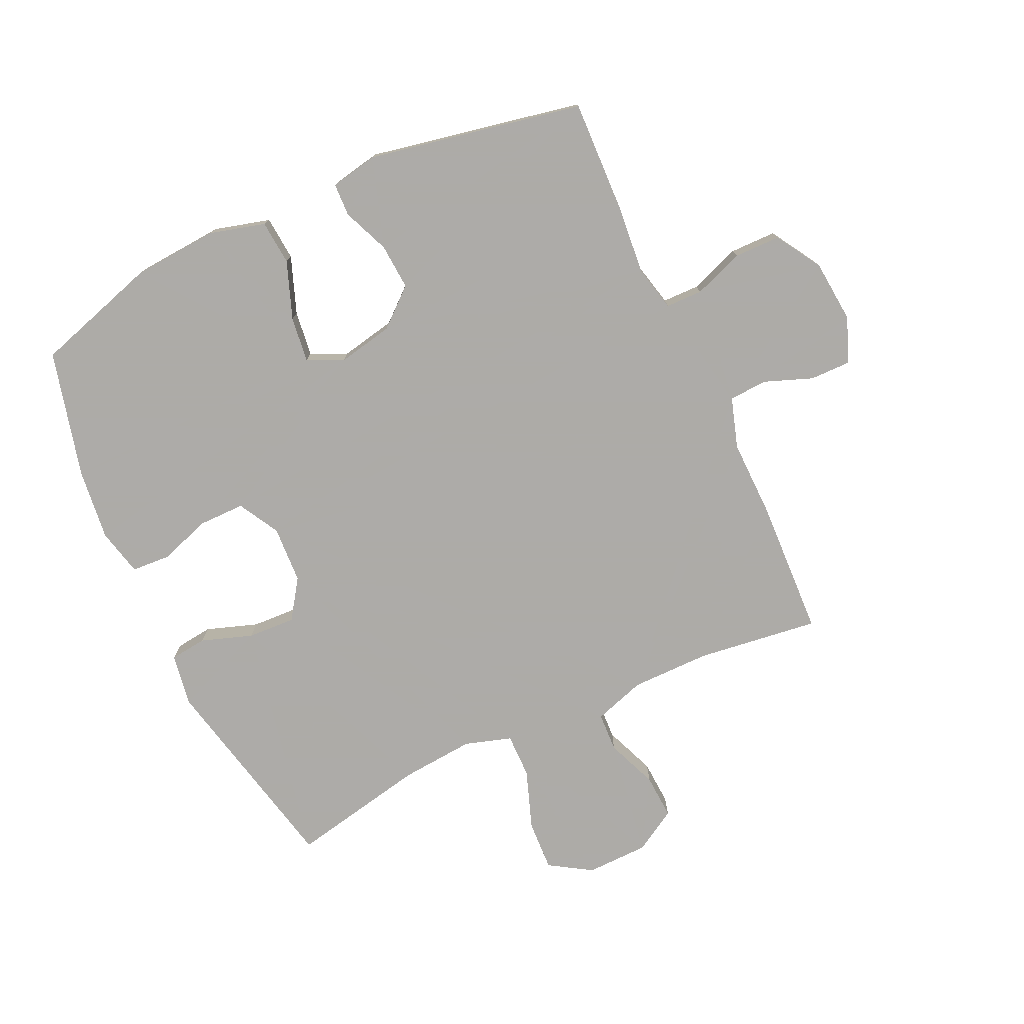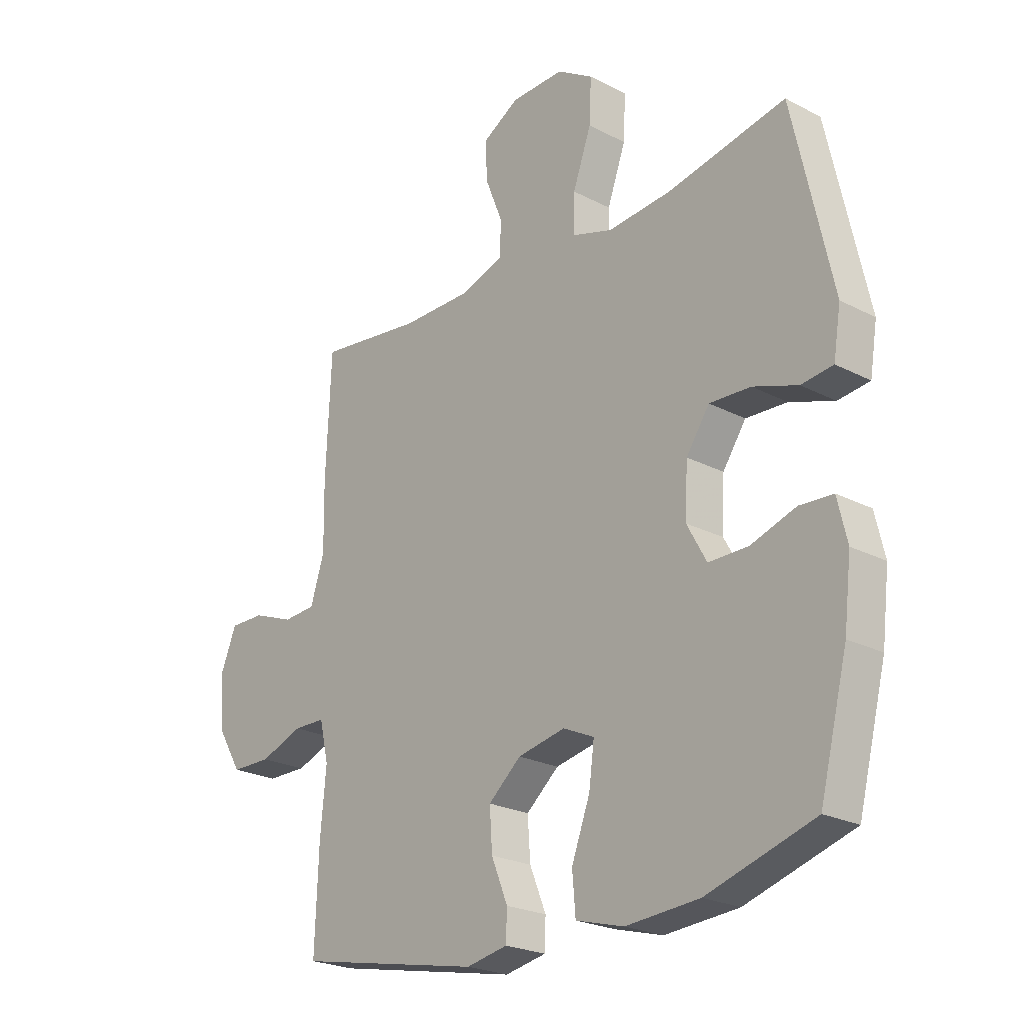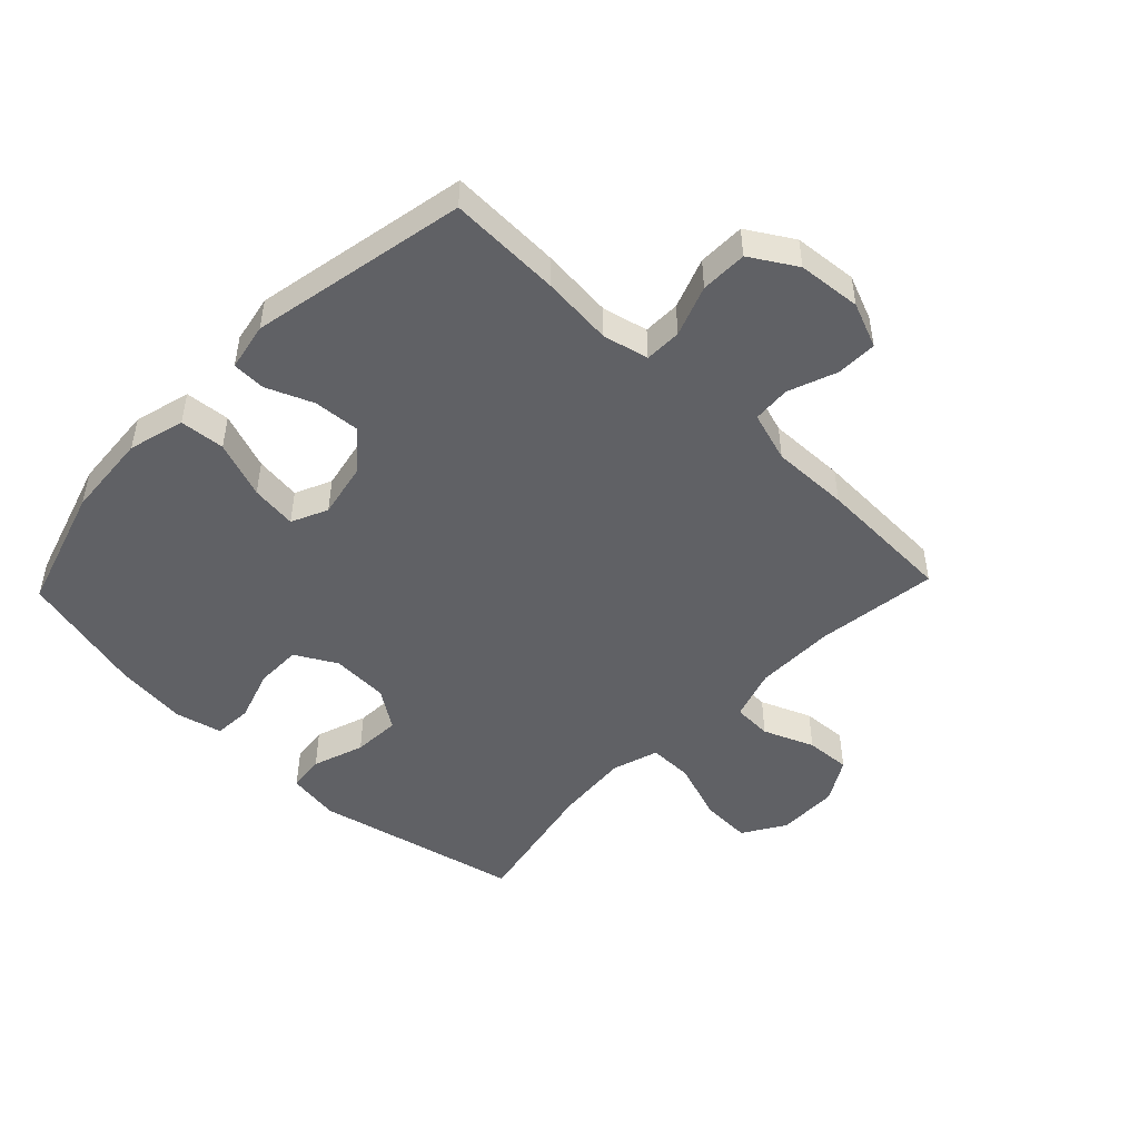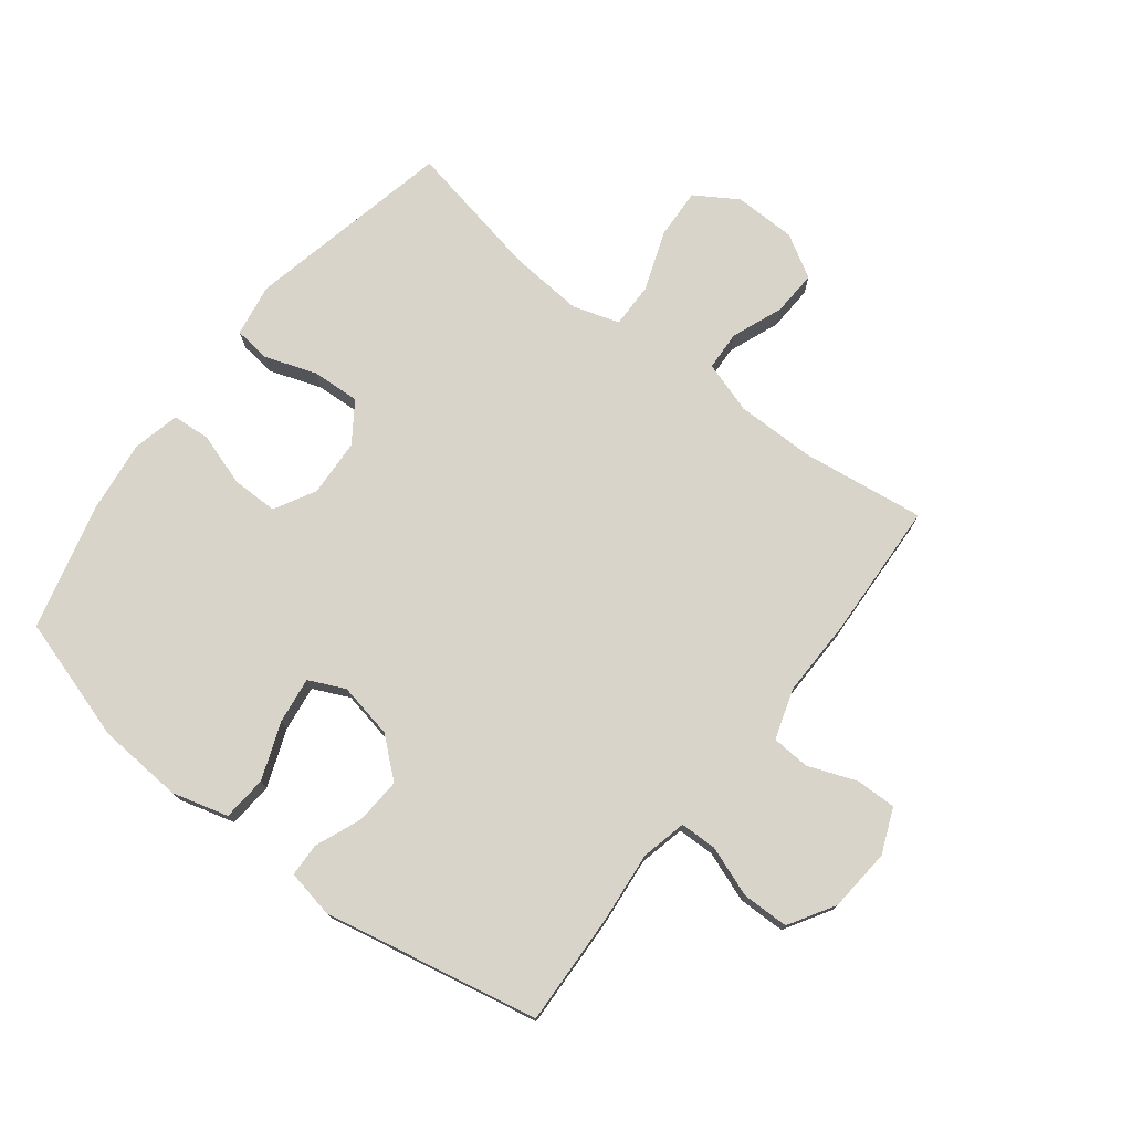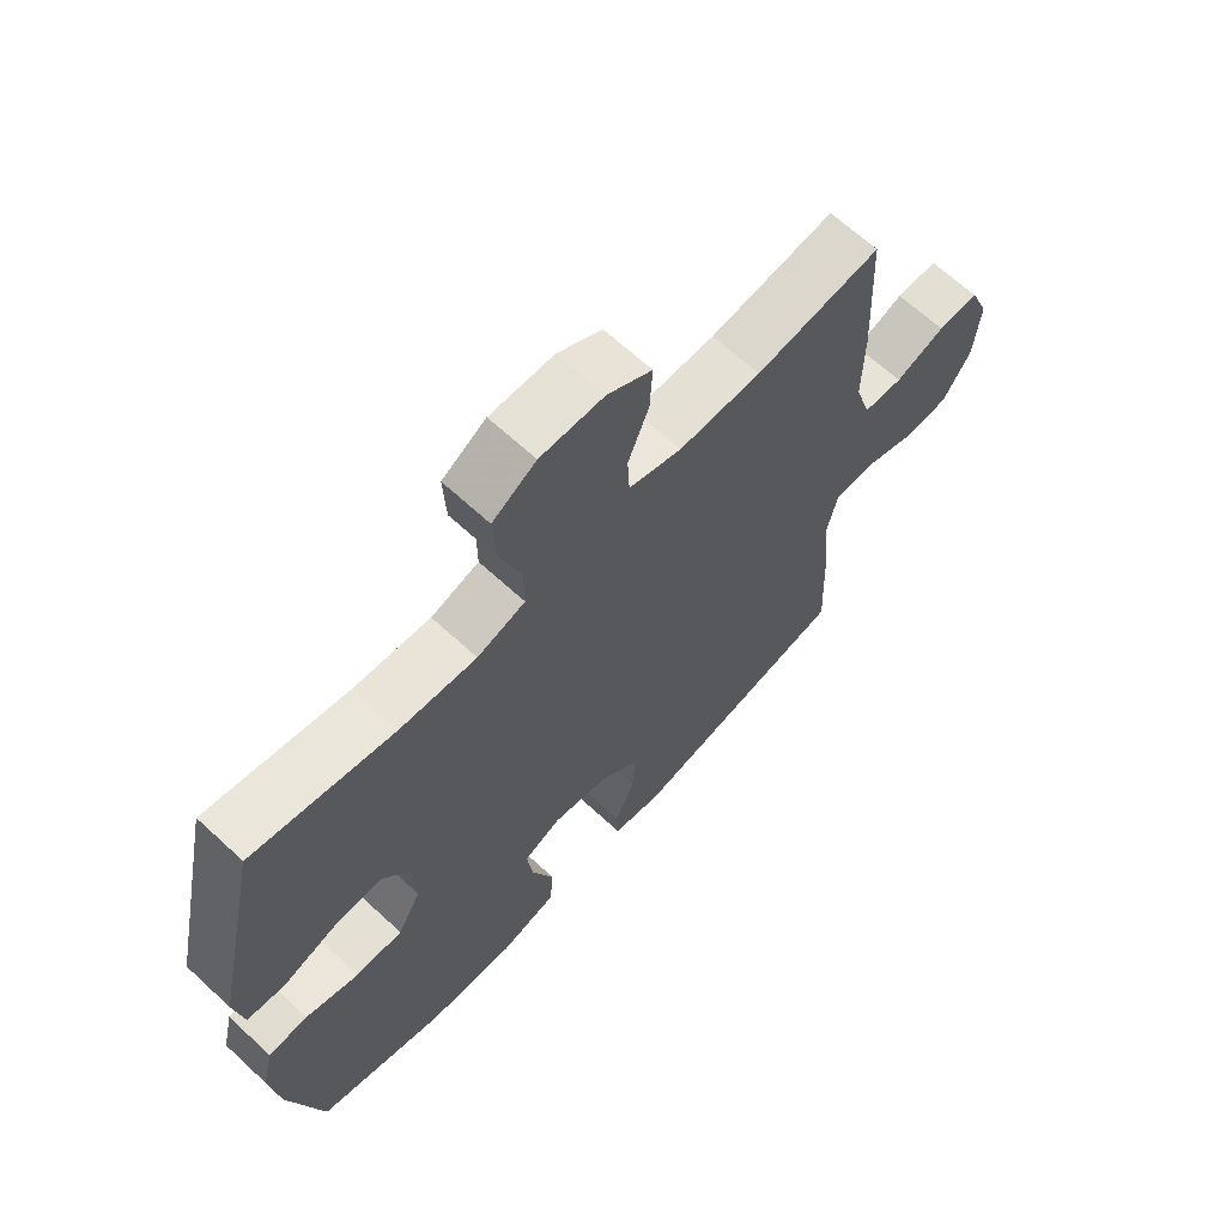
<metadata>
{"format":"obj","ext":"obj","renderer":"f3d","projection":"perspective","resolution":1024,"background":"white","views":[{"elev":-76.5,"azim":-155.0,"up":"+Y"},{"elev":-23.4,"azim":48.7,"up":"+Z"},{"elev":-48.3,"azim":-133.7,"up":"+Y"},{"elev":75.5,"azim":-142.4,"up":"+Y"},{"elev":65.8,"azim":132.9,"up":"+Z"}]}
</metadata>
<code>
v -0.5 0.07 -0.5
v -0.493 0.07 -0.318
v -0.482 0.07 -0.202
v -0.499 0.07 -0.128
v -0.559 0.07 -0.127
v -0.641 0.07 -0.157
v -0.717 0.07 -0.156
v -0.762 0.07 -0.082
v -0.771 0.07 0.021
v -0.741 0.07 0.094
v -0.675 0.07 0.093
v -0.596 0.07 0.063
v -0.534 0.07 0.067
v -0.508 0.07 0.149
v -0.51 0.07 0.275
v -0.5 0.07 0.5
v -0.301 0.07 0.474
v -0.171 0.07 0.474
v -0.087 0.07 0.501
v -0.084 0.07 0.565
v -0.117 0.07 0.648
v -0.121 0.07 0.722
v -0.051 0.07 0.763
v 0.05 0.07 0.765
v 0.119 0.07 0.722
v 0.115 0.07 0.639
v 0.08 0.07 0.542
v 0.079 0.07 0.469
v 0.155 0.07 0.445
v 0.276 0.07 0.455
v 0.5 0.07 0.5
v 0.574 0.07 0.162
v 0.56 0.07 0.076
v 0.5 0.07 0.069
v 0.416 0.07 0.098
v 0.338 0.07 0.102
v 0.294 0.07 0.038
v 0.289 0.07 -0.056
v 0.326 0.07 -0.123
v 0.401 0.07 -0.123
v 0.486 0.07 -0.095
v 0.549 0.07 -0.099
v 0.567 0.07 -0.176
v 0.553 0.07 -0.293
v 0.5 0.07 -0.5
v 0.297 0.07 -0.562
v 0.158 0.07 -0.572
v 0.067 0.07 -0.547
v 0.061 0.07 -0.474
v 0.096 0.07 -0.381
v 0.106 0.07 -0.306
v 0.047 0.07 -0.279
v -0.043 0.07 -0.297
v -0.105 0.07 -0.35
v -0.1 0.07 -0.425
v -0.069 0.07 -0.501
v -0.071 0.07 -0.555
v -0.149 0.07 -0.57
v -0.5 0 -0.5
v -0.493 0 -0.318
v -0.482 0 -0.202
v -0.499 0 -0.128
v -0.559 0 -0.127
v -0.641 0 -0.157
v -0.717 0 -0.156
v -0.762 0 -0.082
v -0.771 0 0.021
v -0.741 0 0.094
v -0.675 0 0.093
v -0.596 0 0.063
v -0.534 0 0.067
v -0.508 0 0.149
v -0.51 0 0.275
v -0.5 0 0.5
v -0.301 0 0.474
v -0.171 0 0.474
v -0.087 0 0.501
v -0.084 0 0.565
v -0.117 0 0.648
v -0.121 0 0.722
v -0.051 0 0.763
v 0.05 0 0.765
v 0.119 0 0.722
v 0.115 0 0.639
v 0.08 0 0.542
v 0.079 0 0.469
v 0.155 0 0.445
v 0.276 0 0.455
v 0.5 0 0.5
v 0.574 0 0.162
v 0.56 0 0.076
v 0.5 0 0.069
v 0.416 0 0.098
v 0.338 0 0.102
v 0.294 0 0.038
v 0.289 0 -0.056
v 0.326 0 -0.123
v 0.401 0 -0.123
v 0.486 0 -0.095
v 0.549 0 -0.099
v 0.567 0 -0.176
v 0.553 0 -0.293
v 0.5 0 -0.5
v 0.297 0 -0.562
v 0.158 0 -0.572
v 0.067 0 -0.547
v 0.061 0 -0.474
v 0.096 0 -0.381
v 0.106 0 -0.306
v 0.047 0 -0.279
v -0.043 0 -0.297
v -0.105 0 -0.35
v -0.1 0 -0.425
v -0.069 0 -0.501
v -0.071 0 -0.555
v -0.149 0 -0.57
f 55 56 57 58
f 54 55 58 1
f 53 54 1 2
f 52 53 2 3
f 47 48 49 50
f 47 50 51
f 46 47 51
f 45 46 51
f 44 45 51
f 43 44 51 52
f 40 41 42 43
f 39 40 43 52
f 32 33 34 35
f 30 31 32 35
f 29 30 35 36
f 28 29 36 37
f 24 25 26 27
f 24 27 28
f 23 24 28
f 20 21 22 23
f 19 20 23 28
f 18 19 28 37
f 14 15 16 17
f 13 14 17 18
f 9 10 11 12
f 9 12 13
f 8 9 13
f 5 6 7 8
f 4 5 8 13
f 38 39 52 3
f 13 18 37 38
f 3 4 13 38
f 116 115 114 113
f 59 116 113 112
f 60 59 112 111
f 61 60 111 110
f 108 107 106 105
f 109 108 105
f 109 105 104
f 109 104 103
f 109 103 102
f 110 109 102 101
f 101 100 99 98
f 110 101 98 97
f 93 92 91 90
f 93 90 89 88
f 94 93 88 87
f 95 94 87 86
f 85 84 83 82
f 86 85 82
f 86 82 81
f 81 80 79 78
f 86 81 78 77
f 95 86 77 76
f 75 74 73 72
f 76 75 72 71
f 70 69 68 67
f 71 70 67
f 71 67 66
f 66 65 64 63
f 71 66 63 62
f 61 110 97 96
f 96 95 76 71
f 96 71 62 61
f 1 59 60 2
f 2 60 61 3
f 3 61 62 4
f 4 62 63 5
f 5 63 64 6
f 6 64 65 7
f 7 65 66 8
f 8 66 67 9
f 9 67 68 10
f 10 68 69 11
f 11 69 70 12
f 12 70 71 13
f 13 71 72 14
f 14 72 73 15
f 15 73 74 16
f 16 74 75 17
f 17 75 76 18
f 18 76 77 19
f 19 77 78 20
f 20 78 79 21
f 21 79 80 22
f 22 80 81 23
f 23 81 82 24
f 24 82 83 25
f 25 83 84 26
f 26 84 85 27
f 27 85 86 28
f 28 86 87 29
f 29 87 88 30
f 30 88 89 31
f 31 89 90 32
f 32 90 91 33
f 33 91 92 34
f 34 92 93 35
f 35 93 94 36
f 36 94 95 37
f 37 95 96 38
f 38 96 97 39
f 39 97 98 40
f 40 98 99 41
f 41 99 100 42
f 42 100 101 43
f 43 101 102 44
f 44 102 103 45
f 45 103 104 46
f 46 104 105 47
f 47 105 106 48
f 48 106 107 49
f 49 107 108 50
f 50 108 109 51
f 51 109 110 52
f 52 110 111 53
f 53 111 112 54
f 54 112 113 55
f 55 113 114 56
f 56 114 115 57
f 57 115 116 58
f 58 116 59 1

</code>
